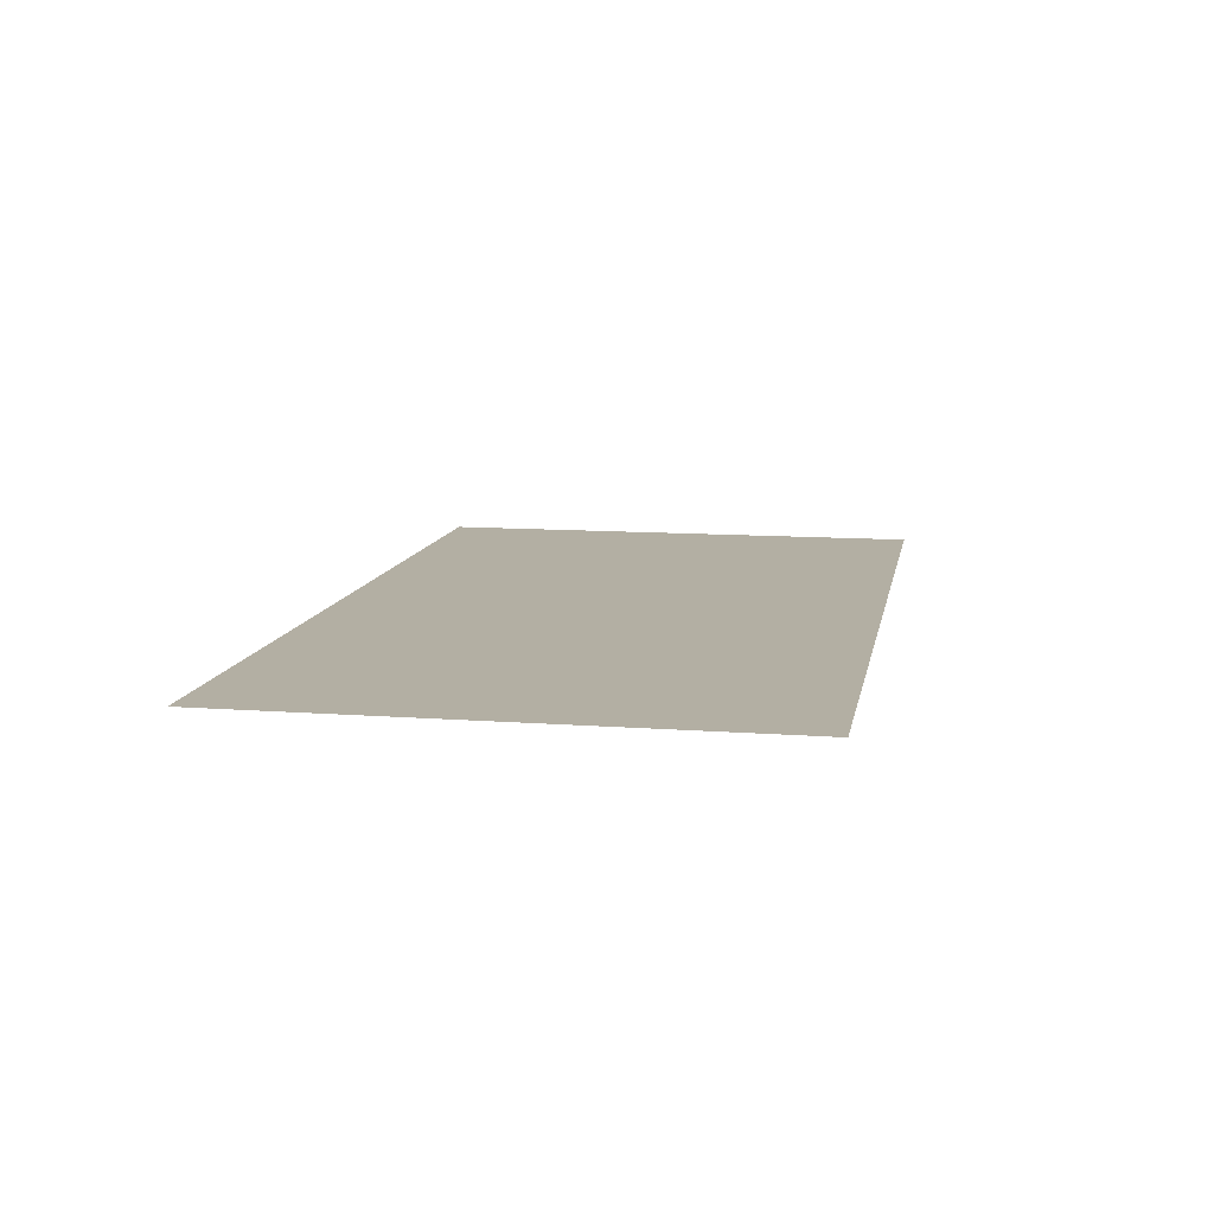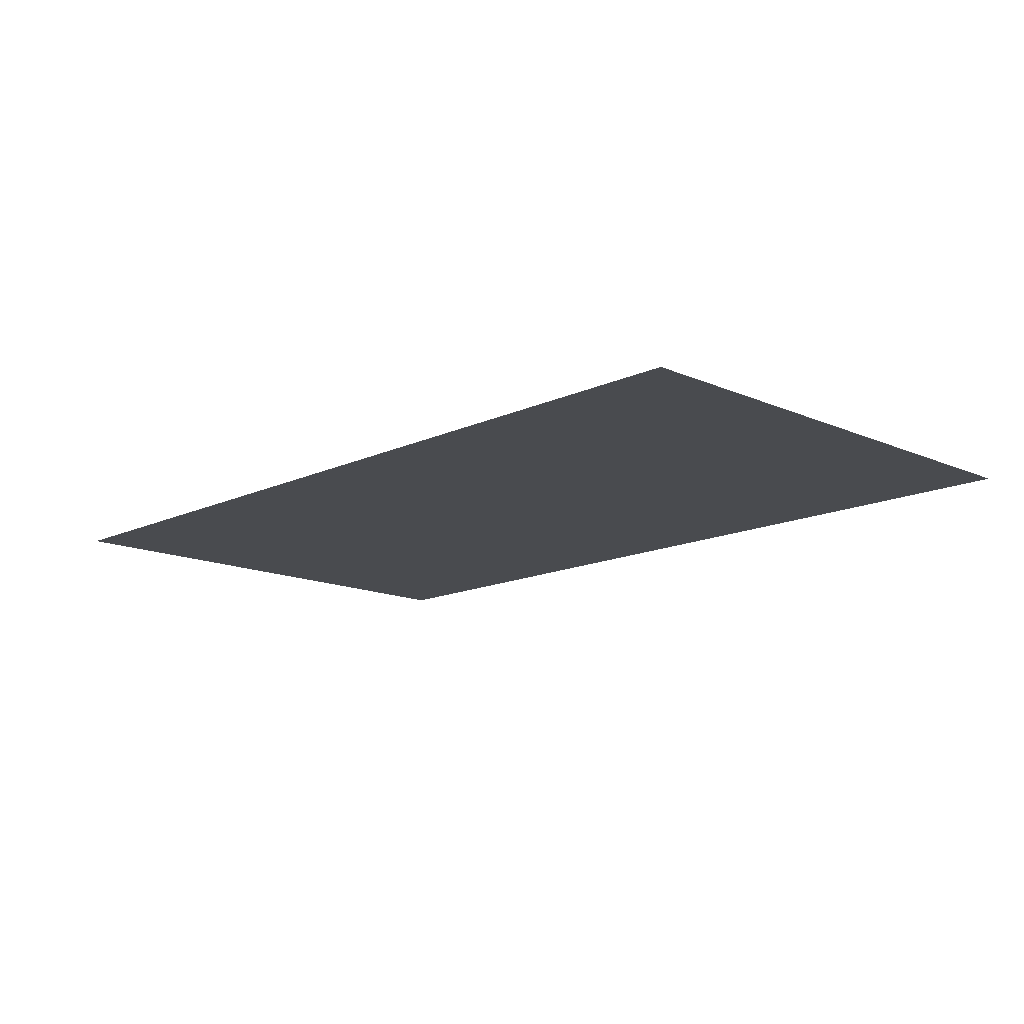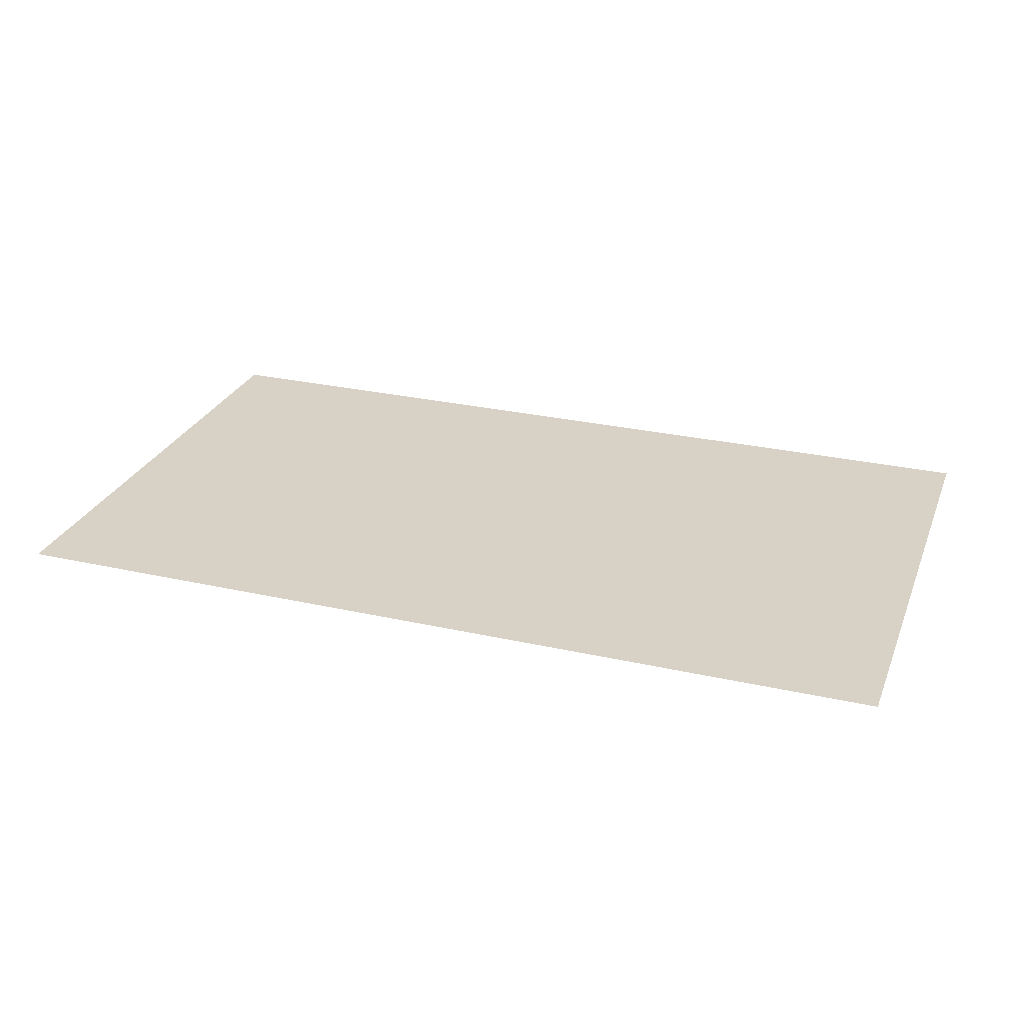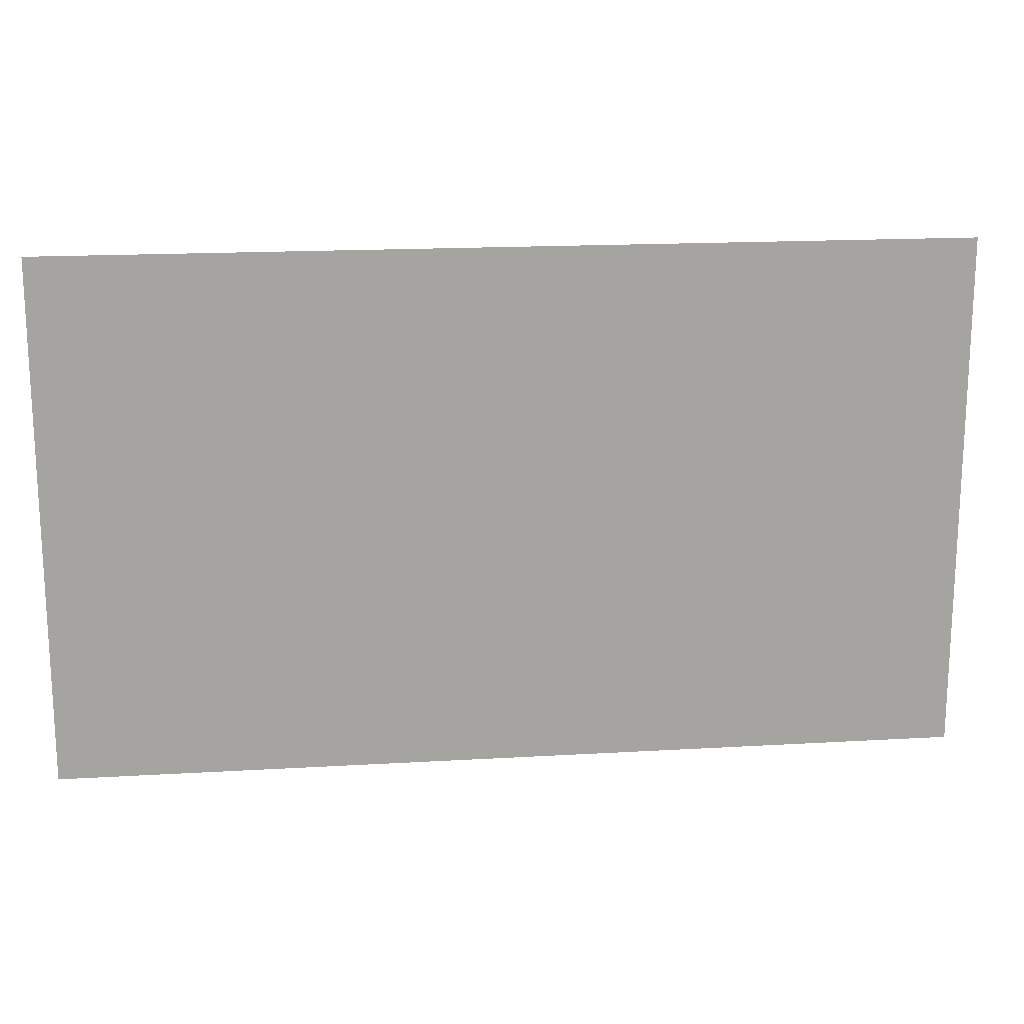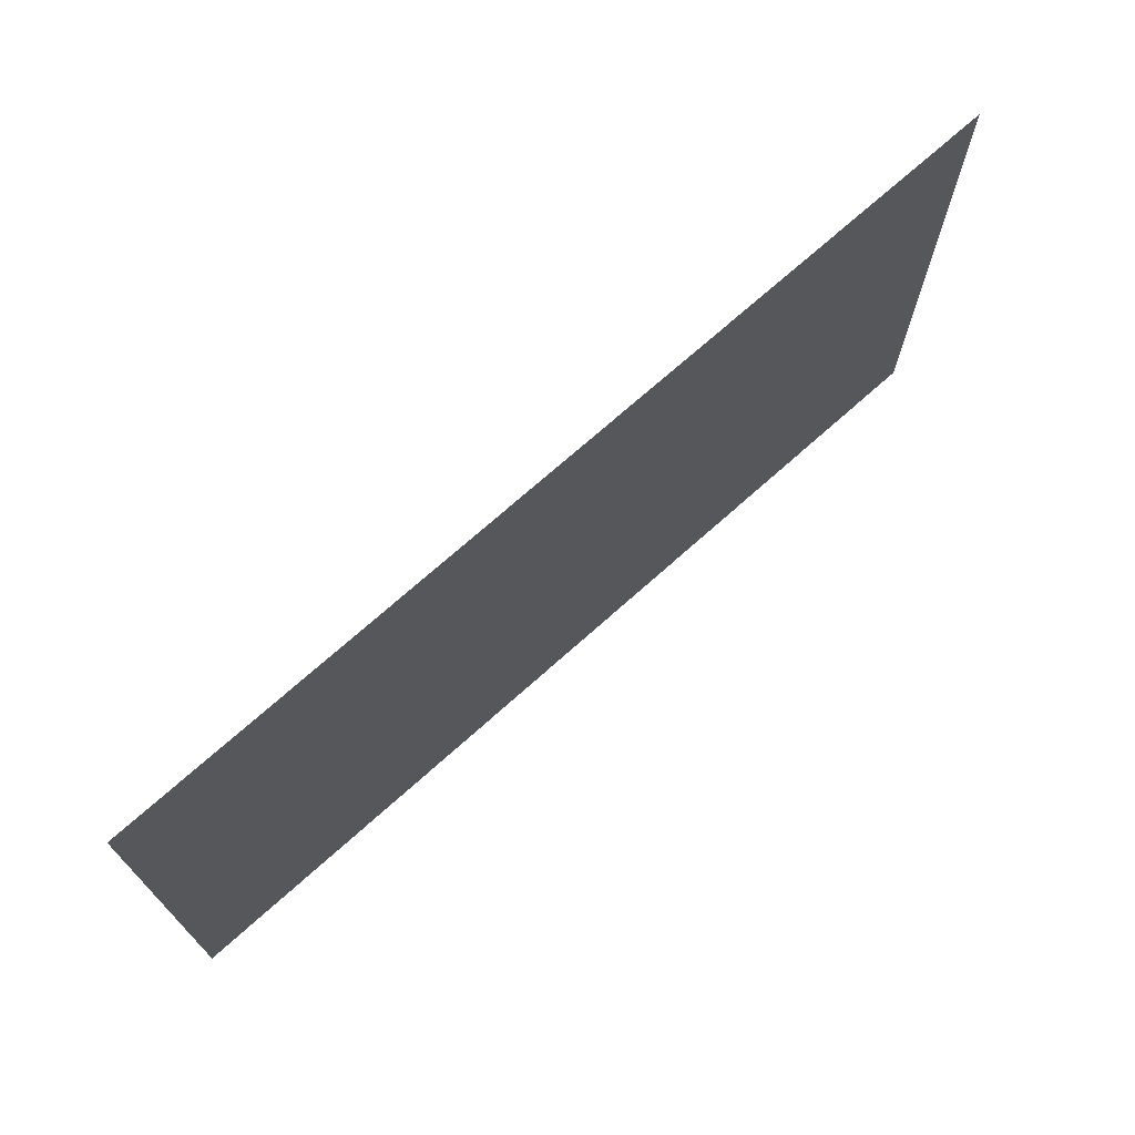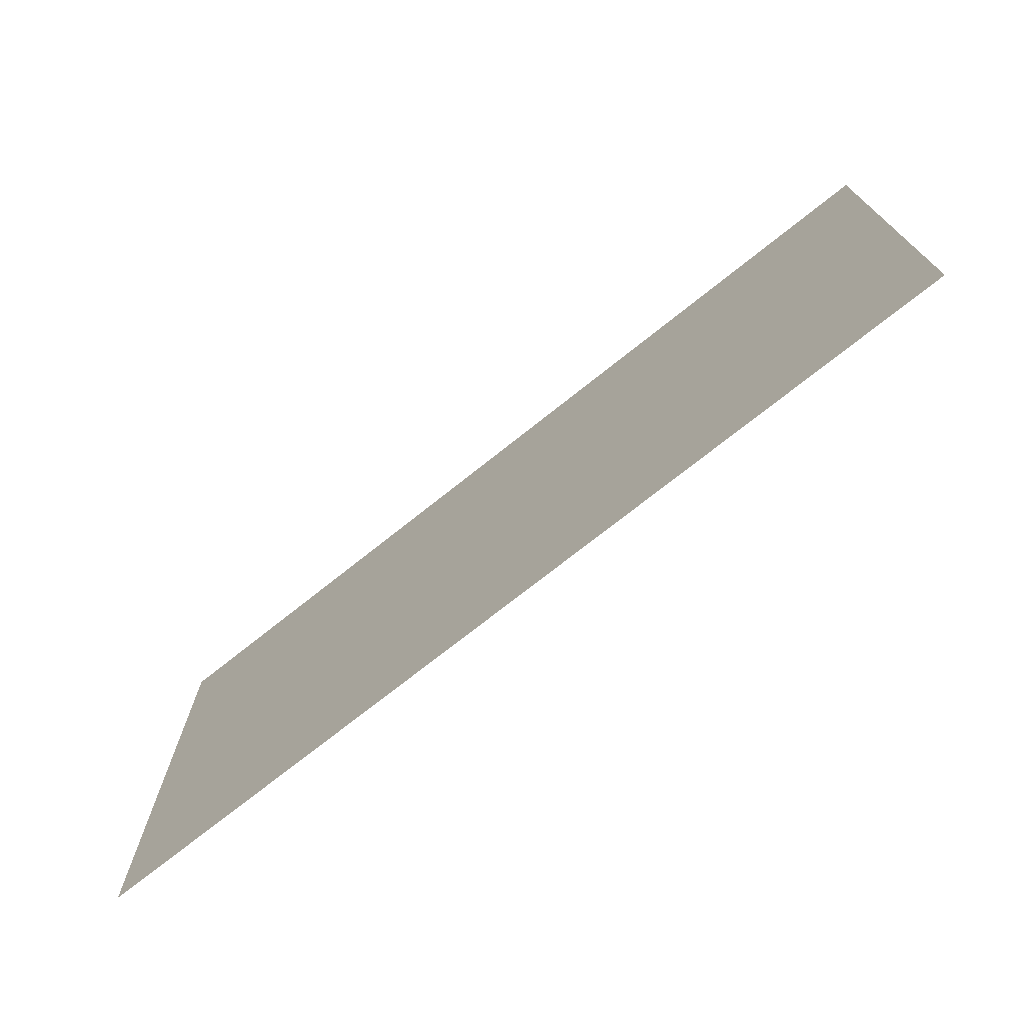
<metadata>
{"format":"obj","ext":"obj","renderer":"f3d","projection":"perspective","resolution":1024,"background":"white","views":[{"elev":11.1,"azim":-79.6,"up":"+Z"},{"elev":-14.2,"azim":-134.1,"up":"+Z"},{"elev":27.5,"azim":-160.9,"up":"+Z"},{"elev":17.2,"azim":-6.7,"up":"+Y"},{"elev":71.1,"azim":138.1,"up":"+Y"},{"elev":-73.0,"azim":38.6,"up":"+Y"}]}
</metadata>
<code>
g default
v -0.06085 -0.0351 0
v 0.06085 -0.0351 0
v -0.06085 0.0351 -0
v 0.06085 0.0351 -0
g pPlane1
f 1 2 3
f 3 2 4

</code>
